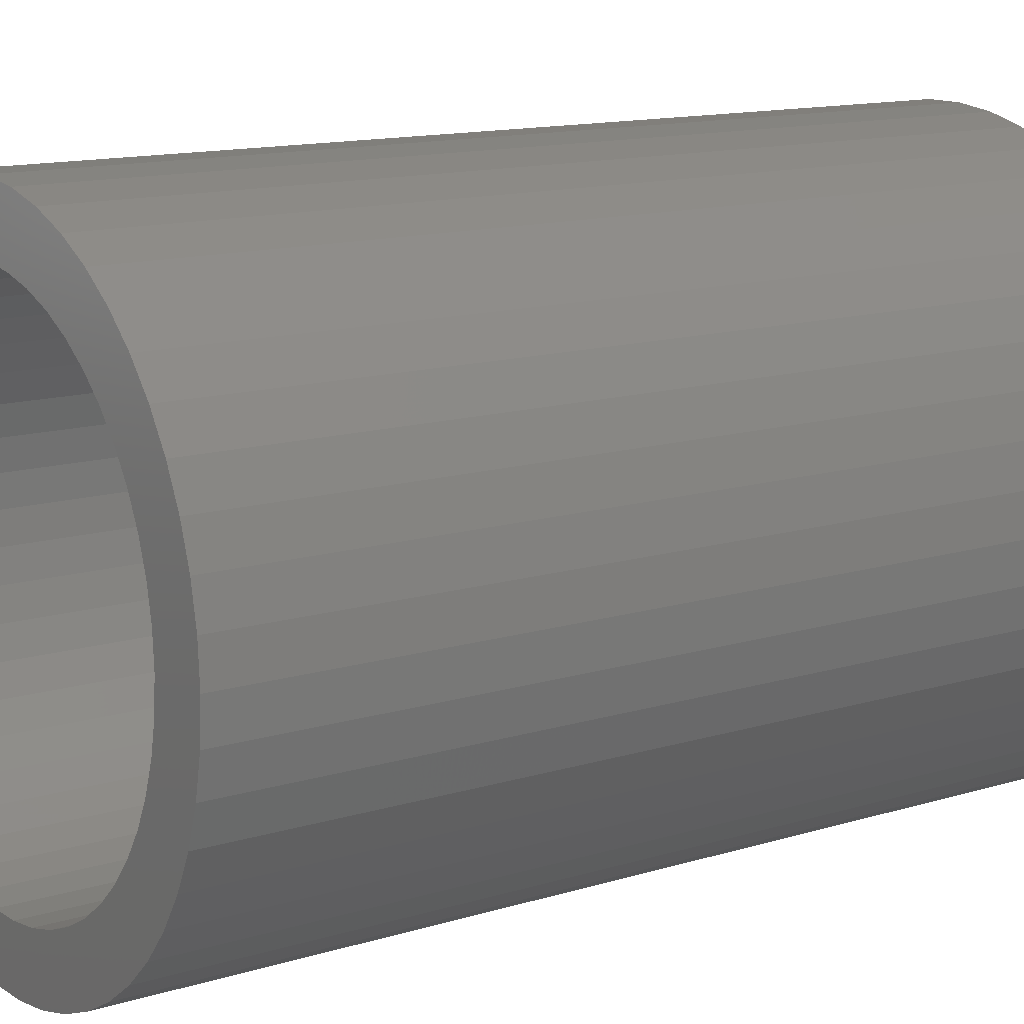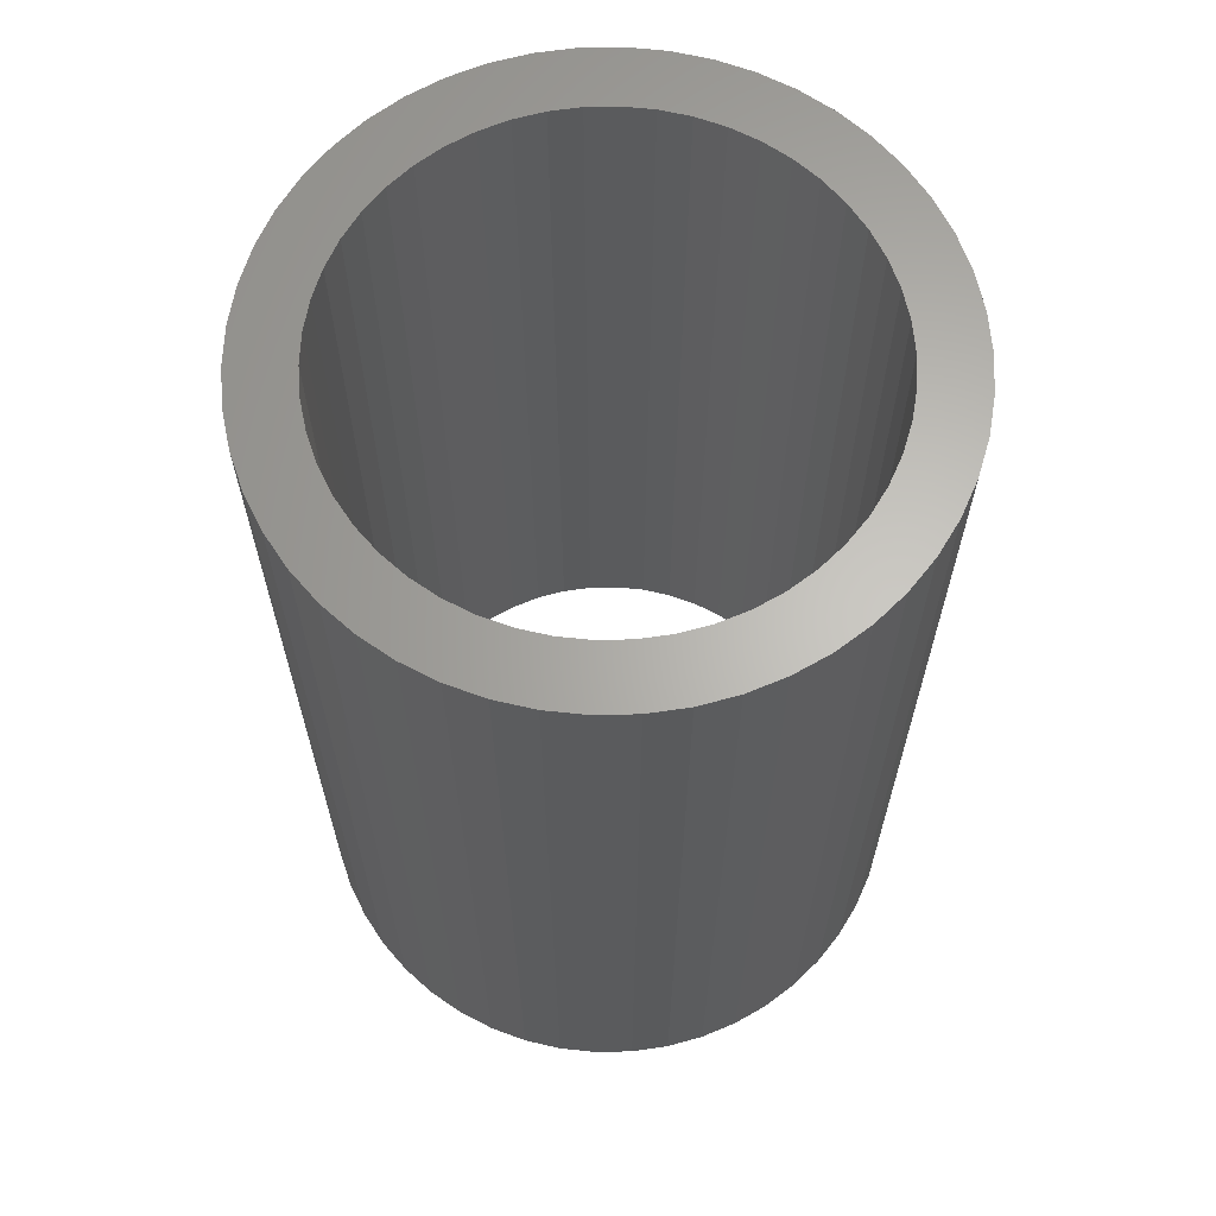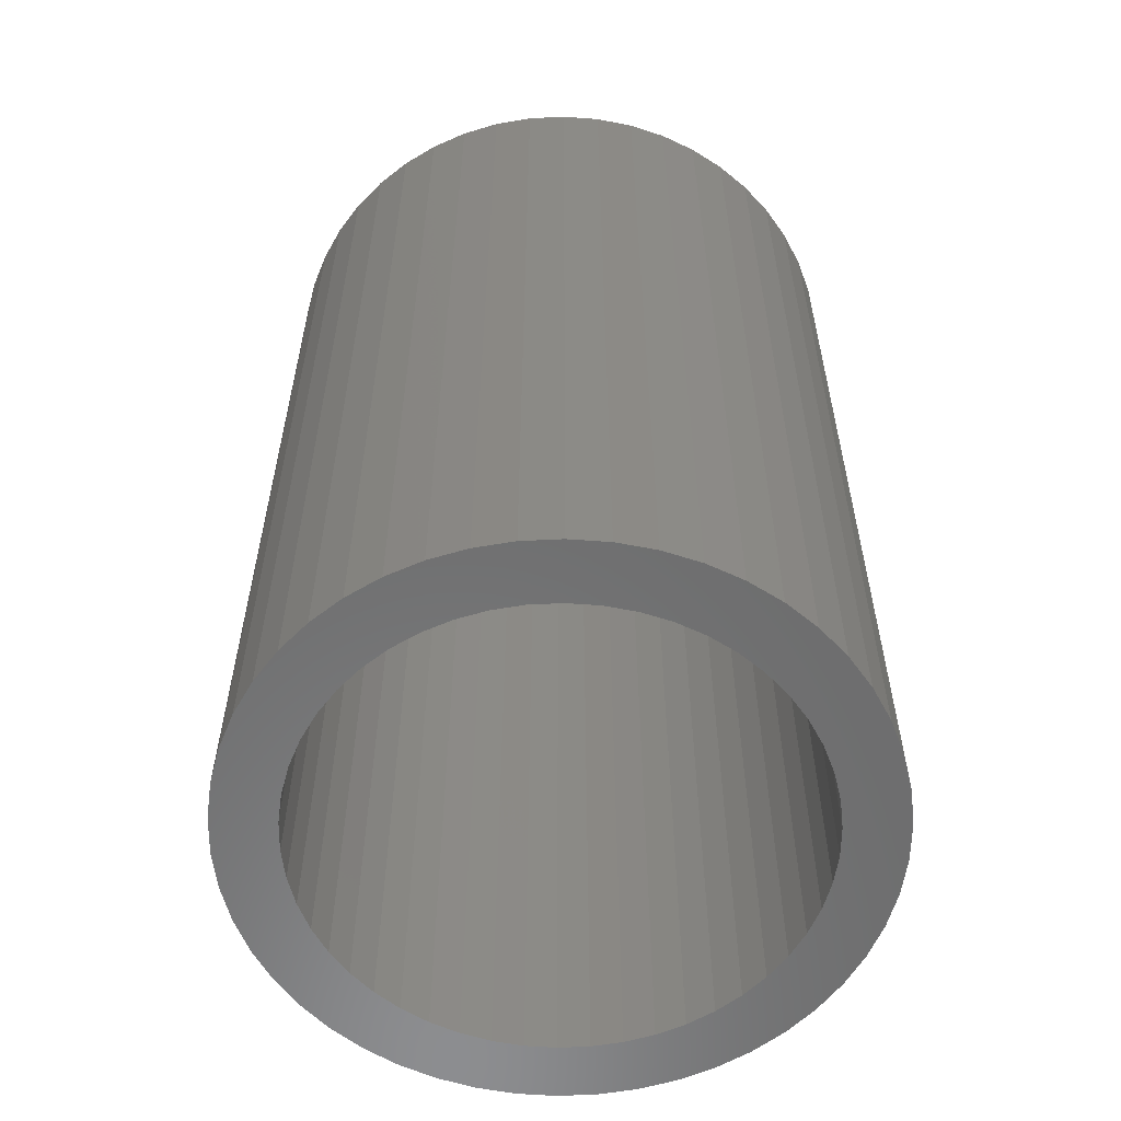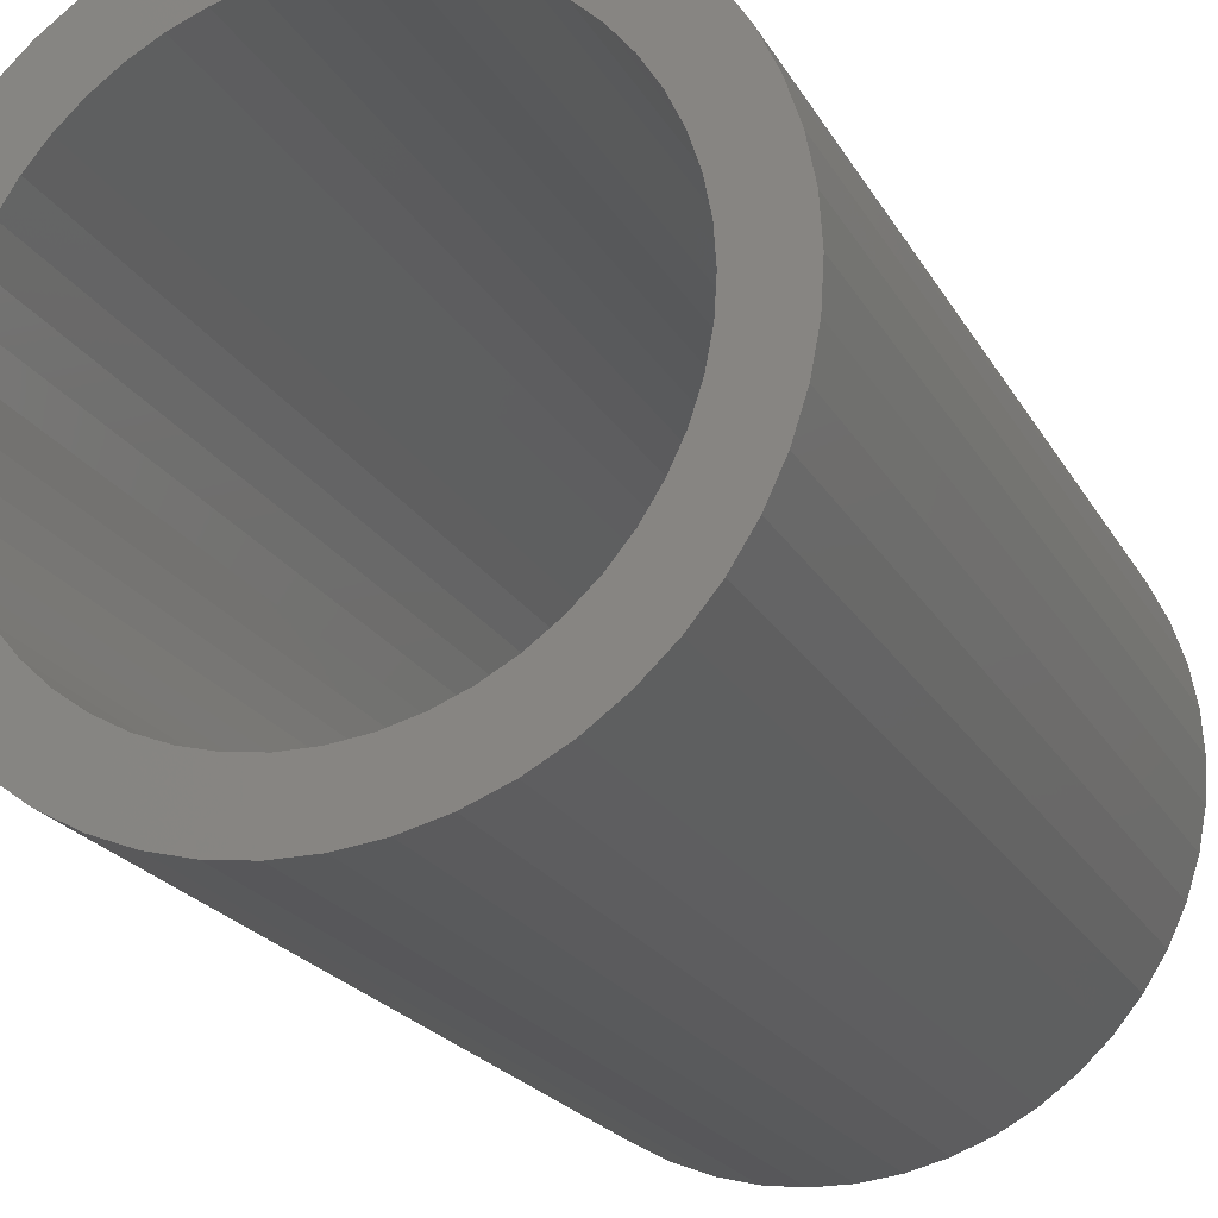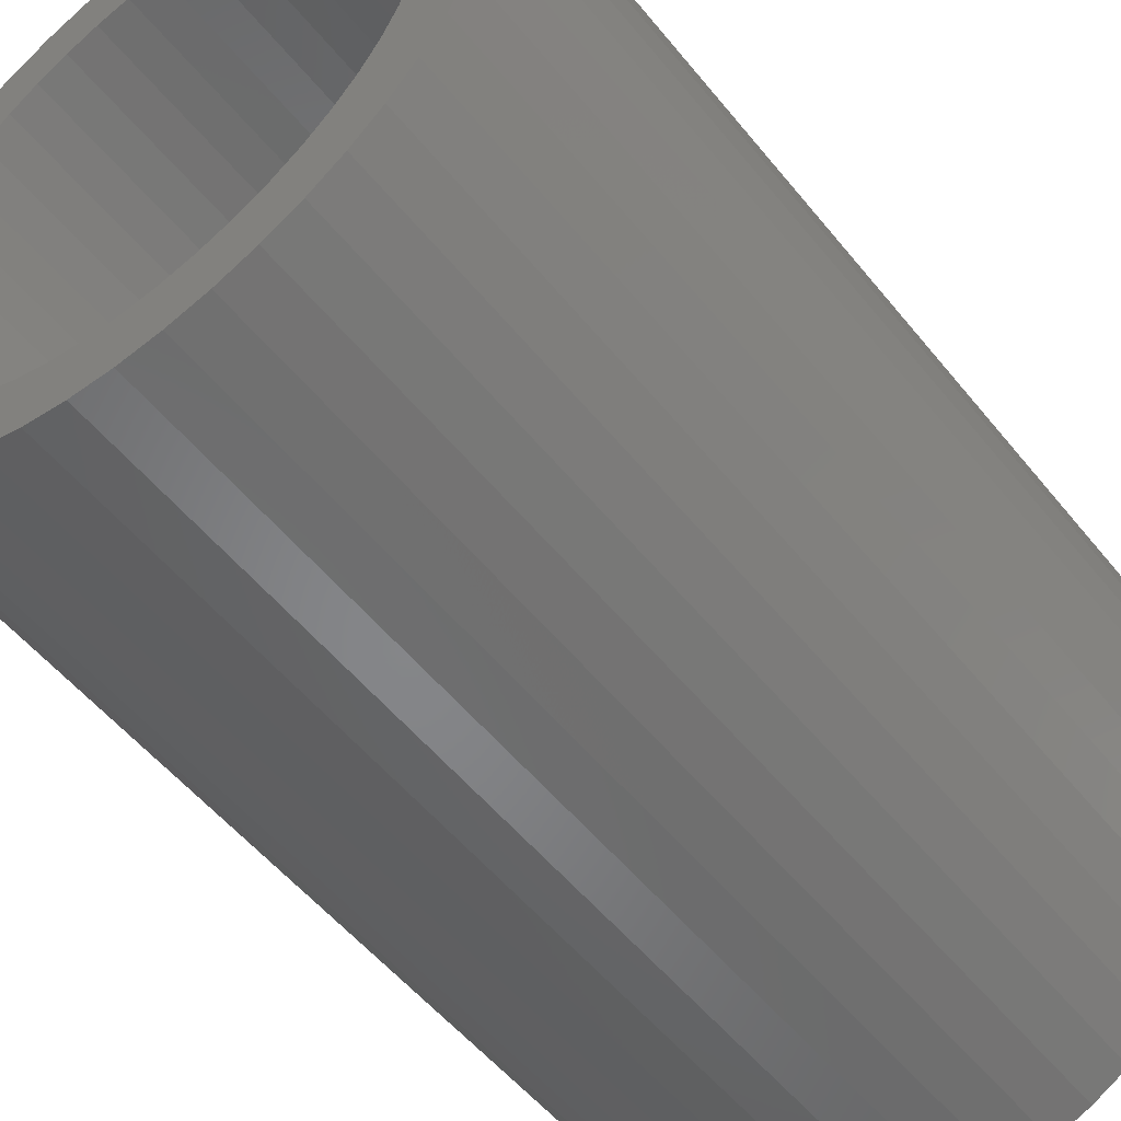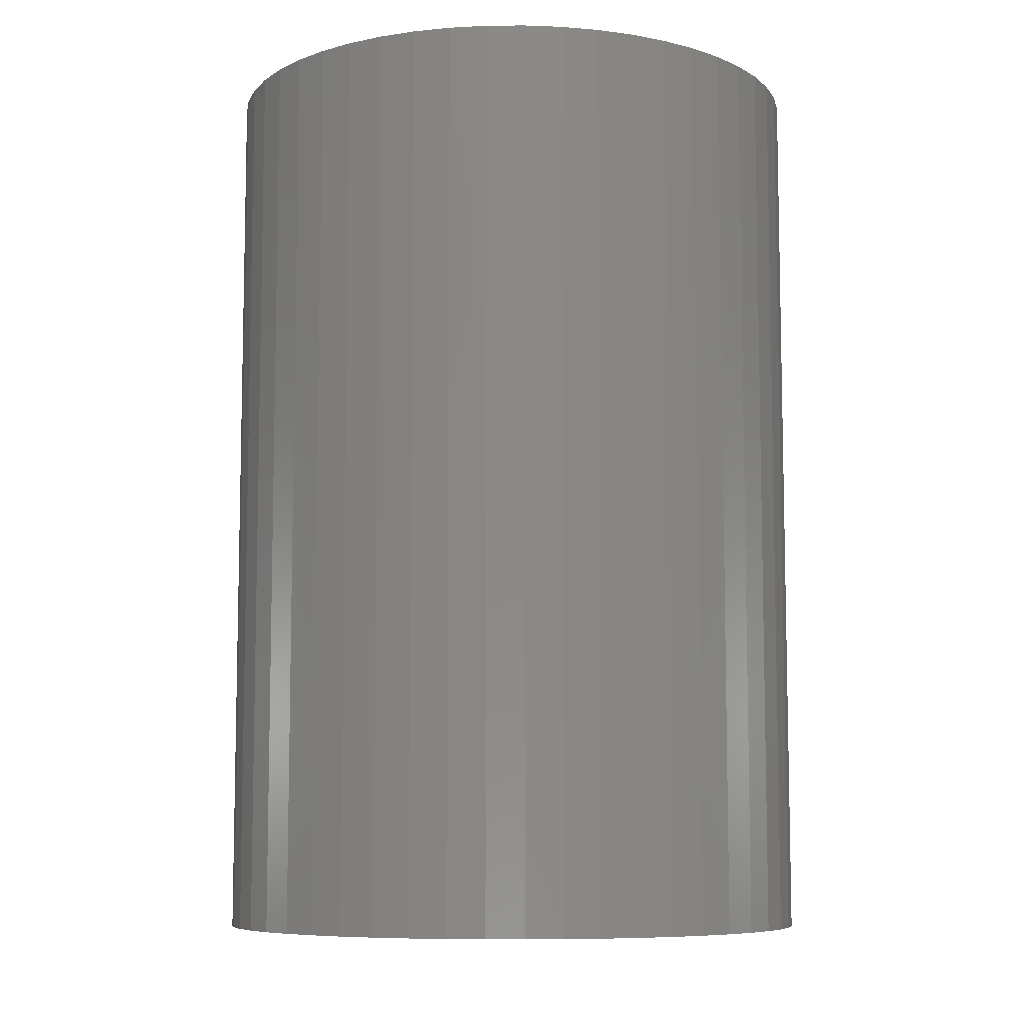
<metadata>
{"format":"stl","ext":"stl","renderer":"f3d","projection":"perspective","resolution":1024,"background":"white","views":[{"elev":13.1,"azim":54.9,"up":"+Y"},{"elev":64.6,"azim":49.2,"up":"+Z"},{"elev":-58.1,"azim":-25.9,"up":"+Z"},{"elev":-20.9,"azim":-158.4,"up":"+Y"},{"elev":-52.9,"azim":-142.3,"up":"+Y"},{"elev":-8.1,"azim":-34.8,"up":"+Z"}]}
</metadata>
<code>
# stl→obj: 200 verts, 400 faces
v 5 0 7.5
v 4.961 0.6267 -7.5
v 4.961 0.6267 7.5
v 5 0 -7.5
v -5 0 -7.5
v -4.961 0.6267 7.5
v -4.961 0.6267 -7.5
v -5 0 7.5
v 0.314 4.99 -7.5
v -0.314 4.99 7.5
v 0.314 4.99 7.5
v -0.314 4.99 -7.5
v 3.645 3.423 -7.5
v 3.187 3.853 7.5
v 3.645 3.423 7.5
v 3.187 3.853 -7.5
v -3.187 3.853 -7.5
v -3.645 3.423 7.5
v -3.187 3.853 7.5
v -3.645 3.423 -7.5
v -1.545 4.755 -7.5
v -2.129 4.524 7.5
v -1.545 4.755 7.5
v -2.129 4.524 -7.5
v 3.645 -3.423 7.5
v 4.045 -2.939 -7.5
v 4.045 -2.939 7.5
v 3.645 -3.423 -7.5
v 4.649 1.841 7.5
v 4.382 2.409 -7.5
v 4.382 2.409 7.5
v 4.649 1.841 -7.5
v 4.843 1.243 -7.5
v 4.843 1.243 7.5
v 2.129 4.524 -7.5
v 1.545 4.755 7.5
v 2.129 4.524 7.5
v 1.545 4.755 -7.5
v 0.9369 4.911 7.5
v 0.9369 4.911 -7.5
v 2.679 4.222 7.5
v 2.679 4.222 -7.5
v -4.382 2.409 -7.5
v -4.045 2.939 7.5
v -4.045 2.939 -7.5
v -4.382 2.409 7.5
v -4.843 1.243 -7.5
v -4.649 1.841 7.5
v -4.649 1.841 -7.5
v -4.843 1.243 7.5
v -2.679 4.222 -7.5
v -2.679 4.222 7.5
v -0.9369 4.911 7.5
v -0.9369 4.911 -7.5
v 4.961 -0.6267 7.5
v 4.961 -0.6267 -7.5
v 0.314 -4.99 -7.5
v 0.9369 -4.911 7.5
v 0.314 -4.99 7.5
v 0.9369 -4.911 -7.5
v 4.045 2.939 7.5
v 4.045 2.939 -7.5
v 2.679 -4.222 -7.5
v 3.187 -3.853 7.5
v 2.679 -4.222 7.5
v 3.187 -3.853 -7.5
v 4.382 -2.409 -7.5
v 4.382 -2.409 7.5
v 4.649 -1.841 7.5
v 4.843 -1.243 -7.5
v 4.843 -1.243 7.5
v 4.649 -1.841 -7.5
v -4.649 -1.841 -7.5
v -4.843 -1.243 7.5
v -4.843 -1.243 -7.5
v -4.649 -1.841 7.5
v 1.545 -4.755 -7.5
v 2.129 -4.524 7.5
v 1.545 -4.755 7.5
v 2.129 -4.524 -7.5
v 4 0 7.5
v 3.968 0.5013 7.5
v 3.874 0.9948 7.5
v 3.968 -0.5013 7.5
v 3.719 1.472 7.5
v 3.505 1.927 7.5
v 3.874 -0.9948 7.5
v 3.236 2.351 7.5
v 2.916 2.738 7.5
v 2.55 3.082 7.5
v 2.143 3.377 7.5
v 1.703 3.619 7.5
v 1.236 3.804 7.5
v 0.7495 3.929 7.5
v 0.2512 3.992 7.5
v -0.2512 3.992 7.5
v -0.7495 3.929 7.5
v -1.236 3.804 7.5
v -1.703 3.619 7.5
v -2.143 3.377 7.5
v -2.55 3.082 7.5
v -2.916 2.738 7.5
v -3.236 2.351 7.5
v -3.505 1.927 7.5
v -3.719 1.472 7.5
v -3.874 0.9948 7.5
v 3.719 -1.472 7.5
v 3.505 -1.927 7.5
v 3.236 -2.351 7.5
v 2.916 -2.738 7.5
v 2.55 -3.082 7.5
v 2.143 -3.377 7.5
v 1.703 -3.619 7.5
v 1.236 -3.804 7.5
v 0.7495 -3.929 7.5
v 0.2512 -3.992 7.5
v -0.2512 -3.992 7.5
v -0.314 -4.99 7.5
v -0.7495 -3.929 7.5
v -0.9369 -4.911 7.5
v -1.236 -3.804 7.5
v -1.545 -4.755 7.5
v -1.703 -3.619 7.5
v -2.129 -4.524 7.5
v -2.143 -3.377 7.5
v -2.679 -4.222 7.5
v -2.55 -3.082 7.5
v -3.187 -3.853 7.5
v -2.916 -2.738 7.5
v -3.645 -3.423 7.5
v -3.236 -2.351 7.5
v -4.045 -2.939 7.5
v -3.505 -1.927 7.5
v -4.382 -2.409 7.5
v -3.719 -1.472 7.5
v -3.874 -0.9948 7.5
v -3.968 -0.5013 7.5
v -4.961 -0.6267 7.5
v -4 0 7.5
v -3.968 0.5013 7.5
v -2.129 -4.524 -7.5
v -1.545 -4.755 -7.5
v -3.645 -3.423 -7.5
v -4.045 -2.939 -7.5
v -4.961 -0.6267 -7.5
v -0.314 -4.99 -7.5
v -0.9369 -4.911 -7.5
v -3.187 -3.853 -7.5
v -4.382 -2.409 -7.5
v 4 0 -7.5
v 3.968 -0.5013 -7.5
v 3.874 -0.9948 -7.5
v 3.968 0.5013 -7.5
v 3.719 -1.472 -7.5
v 3.505 -1.927 -7.5
v 3.874 0.9948 -7.5
v 3.236 -2.351 -7.5
v 2.916 -2.738 -7.5
v 2.55 -3.082 -7.5
v 2.143 -3.377 -7.5
v 1.703 -3.619 -7.5
v 1.236 -3.804 -7.5
v 0.7495 -3.929 -7.5
v 0.2512 -3.992 -7.5
v -0.2512 -3.992 -7.5
v -0.7495 -3.929 -7.5
v -1.236 -3.804 -7.5
v -1.703 -3.619 -7.5
v -2.143 -3.377 -7.5
v -2.679 -4.222 -7.5
v -2.55 -3.082 -7.5
v -2.916 -2.738 -7.5
v -3.236 -2.351 -7.5
v -3.505 -1.927 -7.5
v -3.719 -1.472 -7.5
v -3.874 -0.9948 -7.5
v 3.719 1.472 -7.5
v 3.505 1.927 -7.5
v 3.236 2.351 -7.5
v 2.916 2.738 -7.5
v 2.55 3.082 -7.5
v 2.143 3.377 -7.5
v 1.703 3.619 -7.5
v 1.236 3.804 -7.5
v 0.7495 3.929 -7.5
v 0.2512 3.992 -7.5
v -0.2512 3.992 -7.5
v -0.7495 3.929 -7.5
v -1.236 3.804 -7.5
v -1.703 3.619 -7.5
v -2.143 3.377 -7.5
v -2.55 3.082 -7.5
v -2.916 2.738 -7.5
v -3.236 2.351 -7.5
v -3.505 1.927 -7.5
v -3.719 1.472 -7.5
v -3.874 0.9948 -7.5
v -3.968 0.5013 -7.5
v -4 0 -7.5
v -3.968 -0.5013 -7.5
f 1 2 3
f 2 1 4
f 5 6 7
f 6 5 8
f 9 10 11
f 10 9 12
f 13 14 15
f 14 13 16
f 17 18 19
f 18 17 20
f 21 22 23
f 22 21 24
f 25 26 27
f 26 25 28
f 29 30 31
f 30 29 32
f 3 33 34
f 33 3 2
f 35 36 37
f 36 35 38
f 38 39 36
f 39 38 40
f 16 41 14
f 41 16 42
f 43 44 45
f 44 43 46
f 45 18 20
f 18 45 44
f 47 48 49
f 48 47 50
f 51 19 52
f 19 51 17
f 12 53 10
f 53 12 54
f 55 4 1
f 4 55 56
f 57 58 59
f 58 57 60
f 34 32 29
f 32 34 33
f 61 13 15
f 13 61 62
f 31 62 61
f 62 31 30
f 40 11 39
f 11 40 9
f 42 37 41
f 37 42 35
f 49 46 43
f 46 49 48
f 54 23 53
f 23 54 21
f 63 64 65
f 64 63 66
f 27 67 68
f 67 27 26
f 69 70 71
f 70 69 72
f 71 56 55
f 56 71 70
f 73 74 75
f 74 73 76
f 66 25 64
f 25 66 28
f 77 78 79
f 78 77 80
f 60 79 58
f 79 60 77
f 81 1 3
f 82 3 34
f 1 81 55
f 83 34 29
f 84 55 81
f 85 29 31
f 55 84 71
f 86 31 61
f 87 71 84
f 71 87 69
f 3 82 81
f 34 83 82
f 29 85 83
f 88 61 15
f 31 86 85
f 61 88 86
f 89 15 14
f 15 89 88
f 90 14 41
f 14 90 89
f 41 91 90
f 37 91 41
f 37 92 91
f 36 92 37
f 36 93 92
f 39 93 36
f 39 94 93
f 11 94 39
f 11 95 94
f 11 96 95
f 10 96 11
f 10 97 96
f 53 97 10
f 53 98 97
f 23 98 53
f 23 99 98
f 22 99 23
f 22 100 99
f 52 100 22
f 100 52 101
f 19 101 52
f 101 19 102
f 18 102 19
f 102 18 103
f 44 103 18
f 103 44 104
f 46 104 44
f 104 46 105
f 105 48 106
f 48 105 46
f 107 69 87
f 69 107 68
f 108 68 107
f 68 108 27
f 109 27 108
f 27 109 25
f 110 25 109
f 25 110 64
f 111 64 110
f 64 111 65
f 112 65 111
f 112 78 65
f 113 78 112
f 113 79 78
f 114 79 113
f 114 58 79
f 115 58 114
f 115 59 58
f 116 59 115
f 117 59 116
f 117 118 59
f 119 118 117
f 119 120 118
f 121 120 119
f 121 122 120
f 123 122 121
f 123 124 122
f 125 124 123
f 126 125 127
f 125 126 124
f 128 127 129
f 127 128 126
f 130 129 131
f 132 131 133
f 129 130 128
f 134 133 135
f 76 135 136
f 74 136 137
f 131 132 130
f 138 137 139
f 50 106 48
f 106 50 140
f 133 134 132
f 6 140 50
f 135 76 134
f 140 6 139
f 136 74 76
f 8 139 6
f 137 138 74
f 139 8 138
f 7 50 47
f 50 7 6
f 24 52 22
f 52 24 51
f 68 72 69
f 72 68 67
f 141 122 124
f 122 141 142
f 143 132 144
f 132 143 130
f 145 8 5
f 8 145 138
f 80 65 78
f 65 80 63
f 146 59 118
f 59 146 57
f 147 118 120
f 118 147 146
f 142 120 122
f 120 142 147
f 143 128 130
f 128 143 148
f 144 134 149
f 134 144 132
f 149 76 73
f 76 149 134
f 150 4 56
f 151 56 70
f 4 150 2
f 152 70 72
f 153 2 150
f 154 72 67
f 2 153 33
f 155 67 26
f 156 33 153
f 33 156 32
f 56 151 150
f 70 152 151
f 72 154 152
f 157 26 28
f 67 155 154
f 26 157 155
f 158 28 66
f 28 158 157
f 159 66 63
f 66 159 158
f 63 160 159
f 80 160 63
f 80 161 160
f 77 161 80
f 77 162 161
f 60 162 77
f 60 163 162
f 57 163 60
f 57 164 163
f 57 165 164
f 146 165 57
f 146 166 165
f 147 166 146
f 147 167 166
f 142 167 147
f 142 168 167
f 141 168 142
f 141 169 168
f 170 169 141
f 169 170 171
f 148 171 170
f 171 148 172
f 143 172 148
f 172 143 173
f 144 173 143
f 173 144 174
f 149 174 144
f 174 149 175
f 175 73 176
f 73 175 149
f 177 32 156
f 32 177 30
f 178 30 177
f 30 178 62
f 179 62 178
f 62 179 13
f 180 13 179
f 13 180 16
f 181 16 180
f 16 181 42
f 182 42 181
f 182 35 42
f 183 35 182
f 183 38 35
f 184 38 183
f 184 40 38
f 185 40 184
f 185 9 40
f 186 9 185
f 187 9 186
f 187 12 9
f 188 12 187
f 188 54 12
f 189 54 188
f 189 21 54
f 190 21 189
f 190 24 21
f 191 24 190
f 51 191 192
f 191 51 24
f 17 192 193
f 192 17 51
f 20 193 194
f 45 194 195
f 193 20 17
f 43 195 196
f 49 196 197
f 47 197 198
f 194 45 20
f 7 198 199
f 75 176 73
f 176 75 200
f 195 43 45
f 145 200 75
f 196 49 43
f 200 145 199
f 197 47 49
f 5 199 145
f 198 7 47
f 199 5 7
f 75 138 145
f 138 75 74
f 170 124 126
f 124 170 141
f 148 126 128
f 126 148 170
f 150 82 153
f 82 150 81
f 139 198 140
f 198 139 199
f 187 95 96
f 95 187 186
f 164 117 116
f 117 164 165
f 181 89 90
f 89 181 180
f 193 101 102
f 101 193 192
f 190 98 99
f 98 190 189
f 155 107 154
f 107 155 108
f 177 86 178
f 86 177 85
f 178 88 179
f 88 178 86
f 184 92 93
f 92 184 183
f 185 93 94
f 93 185 184
f 182 90 91
f 90 182 181
f 105 195 104
f 195 105 196
f 103 193 102
f 193 103 194
f 106 196 105
f 196 106 197
f 191 99 100
f 99 191 190
f 189 97 98
f 97 189 188
f 163 116 115
f 116 163 164
f 156 85 177
f 85 156 83
f 153 83 156
f 83 153 82
f 179 89 180
f 89 179 88
f 186 94 95
f 94 186 185
f 183 91 92
f 91 183 182
f 104 194 103
f 194 104 195
f 140 197 106
f 197 140 198
f 192 100 101
f 100 192 191
f 188 96 97
f 96 188 187
f 158 109 157
f 109 158 110
f 154 87 152
f 87 154 107
f 152 84 151
f 84 152 87
f 129 173 131
f 173 129 172
f 157 108 155
f 108 157 109
f 151 81 150
f 81 151 84
f 135 176 136
f 176 135 175
f 137 199 139
f 199 137 200
f 161 114 113
f 114 161 162
f 162 115 114
f 115 162 163
f 158 111 110
f 111 158 159
f 159 112 111
f 112 159 160
f 160 113 112
f 113 160 161
f 165 119 117
f 119 165 166
f 166 121 119
f 121 166 167
f 131 174 133
f 174 131 173
f 133 175 135
f 175 133 174
f 136 200 137
f 200 136 176
f 171 129 127
f 129 171 172
f 168 125 123
f 125 168 169
f 169 127 125
f 127 169 171
f 167 123 121
f 123 167 168

</code>
